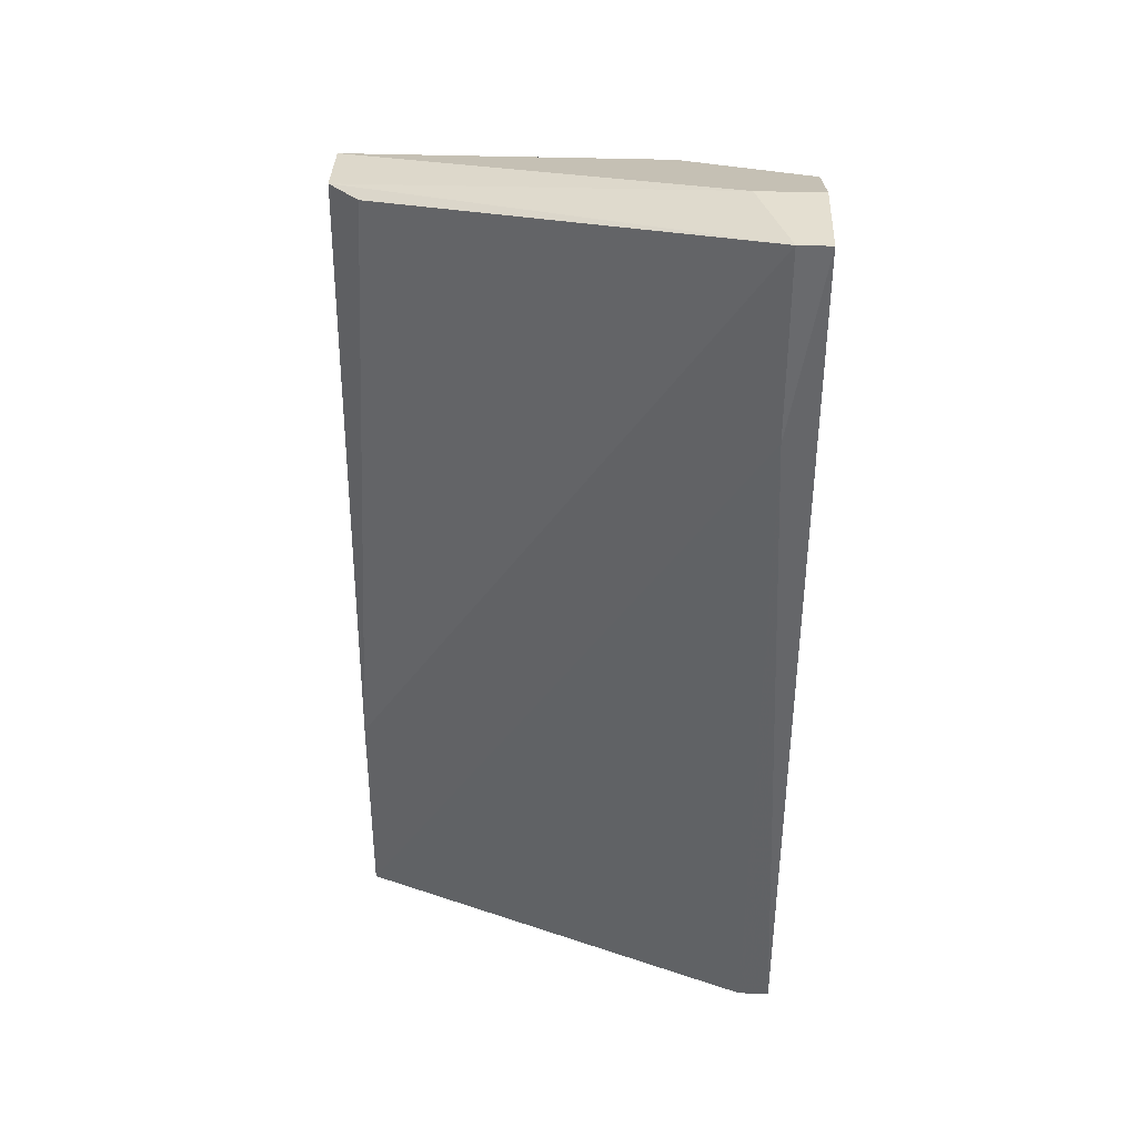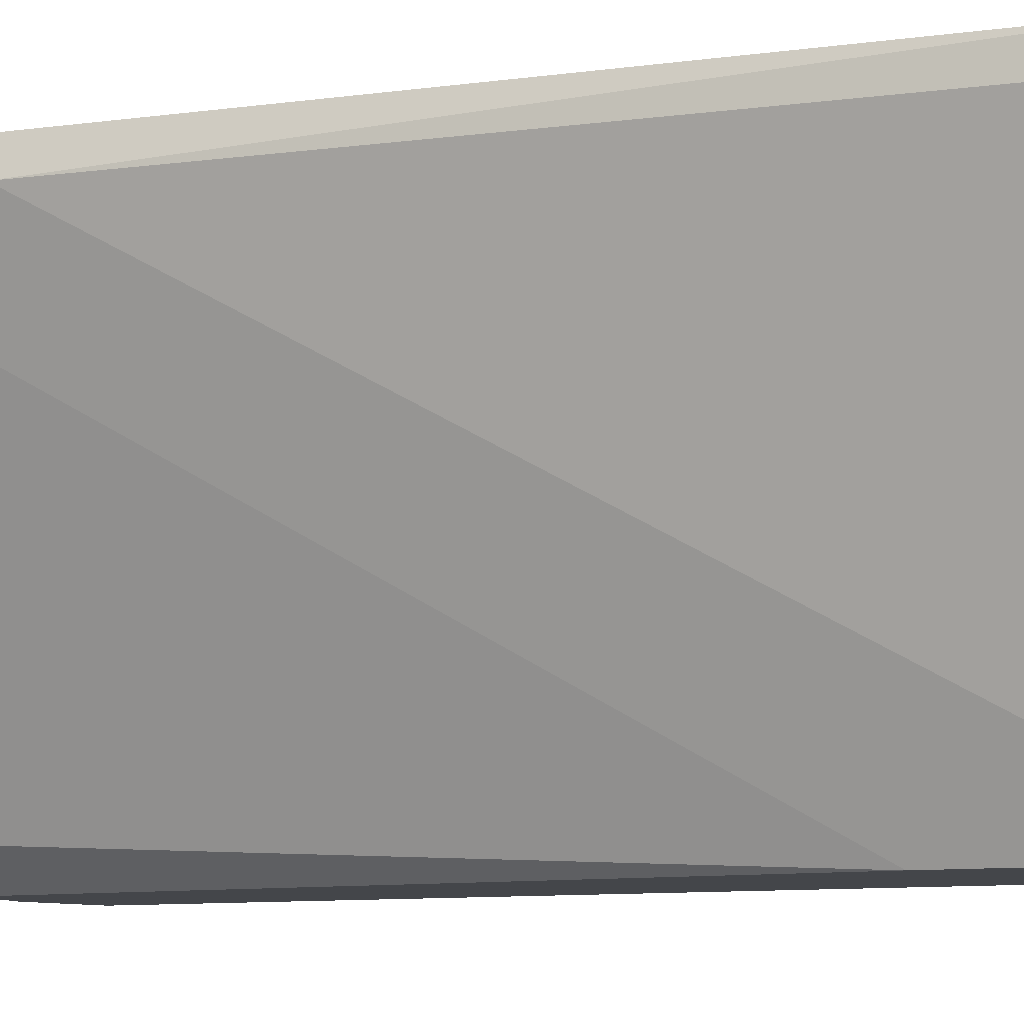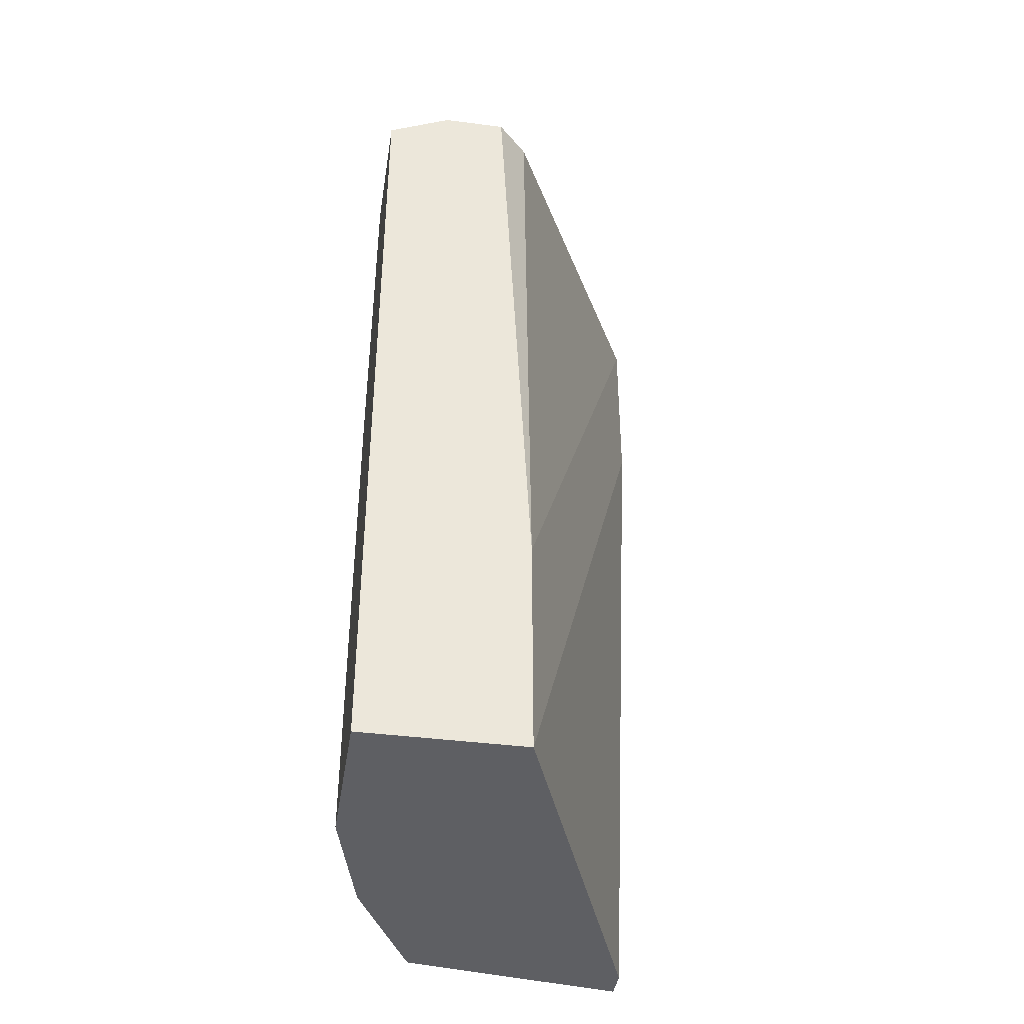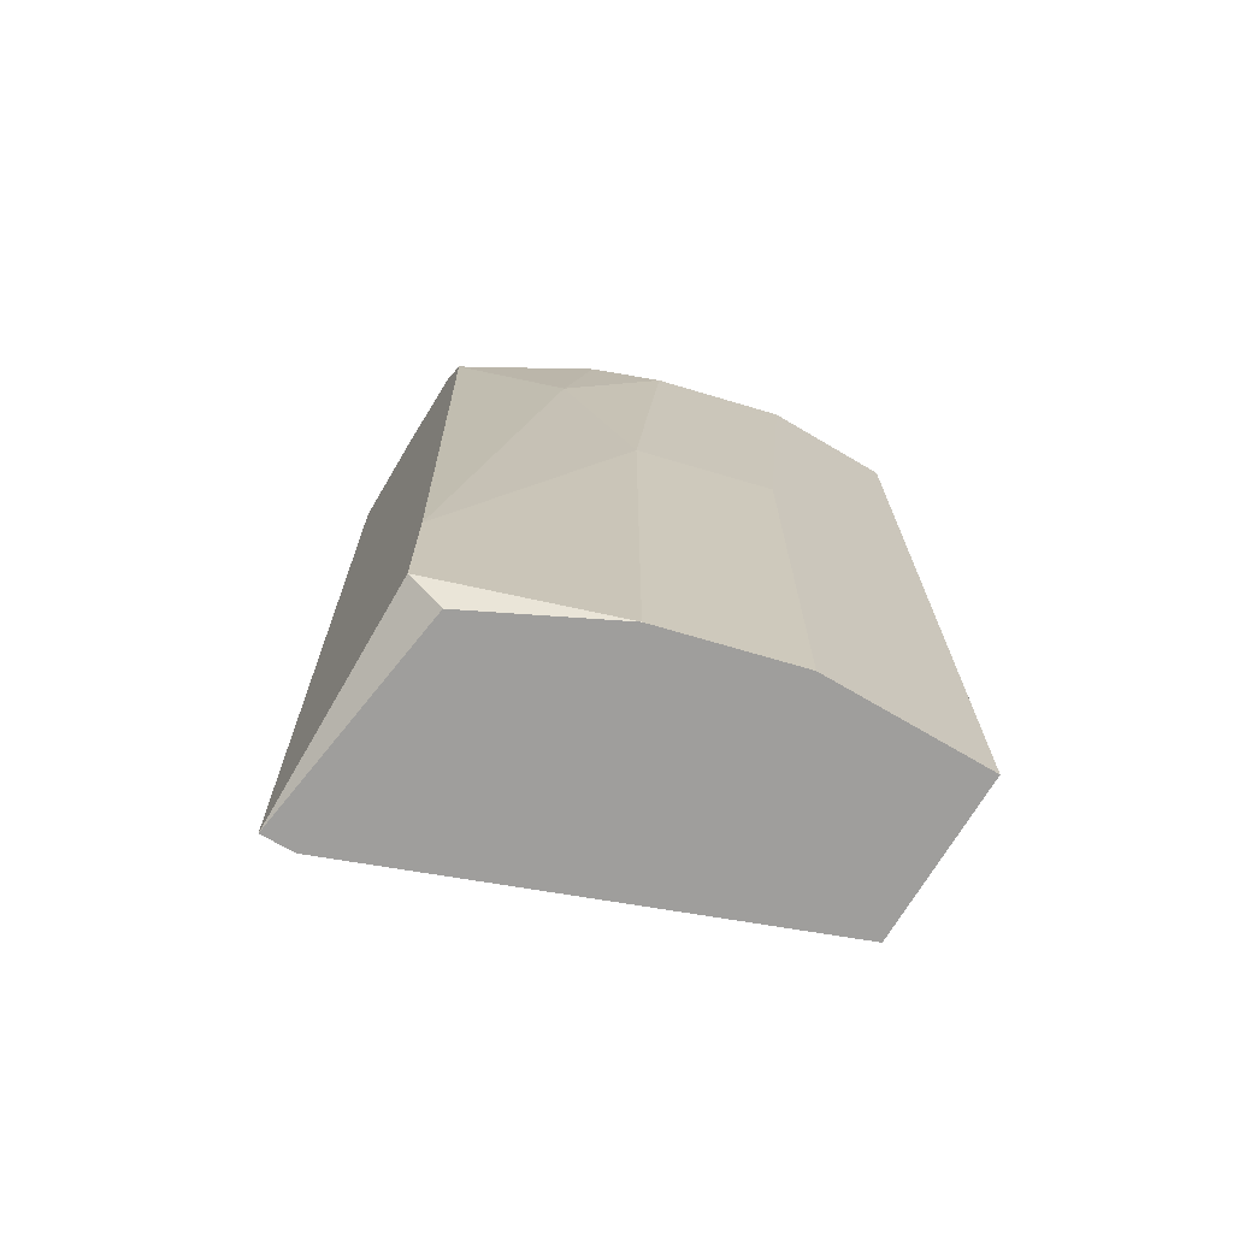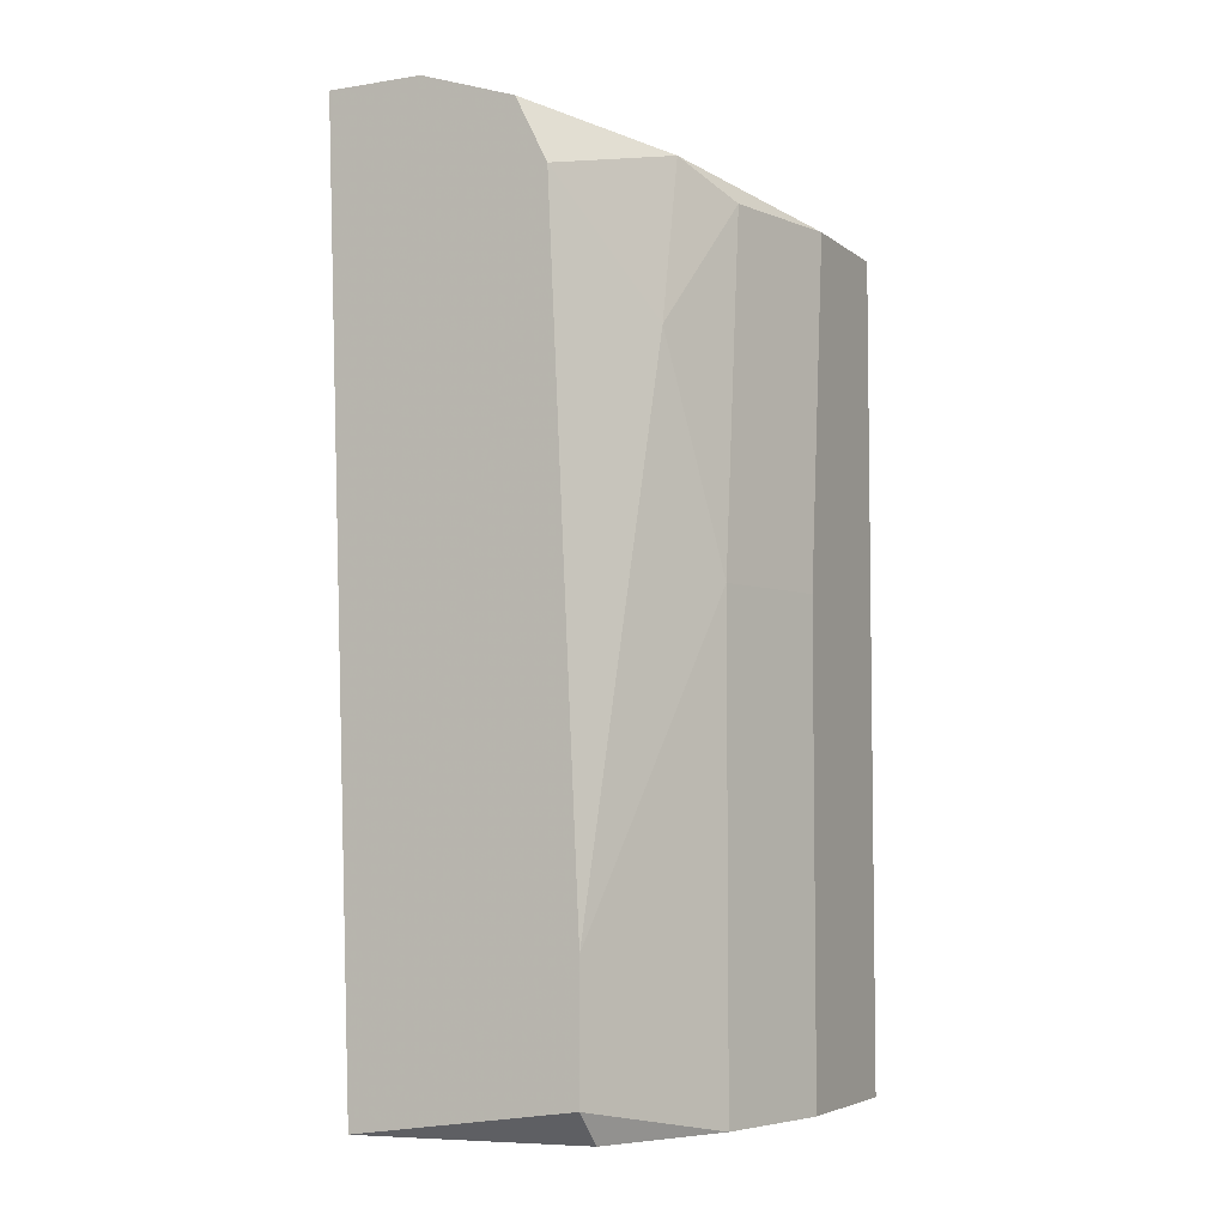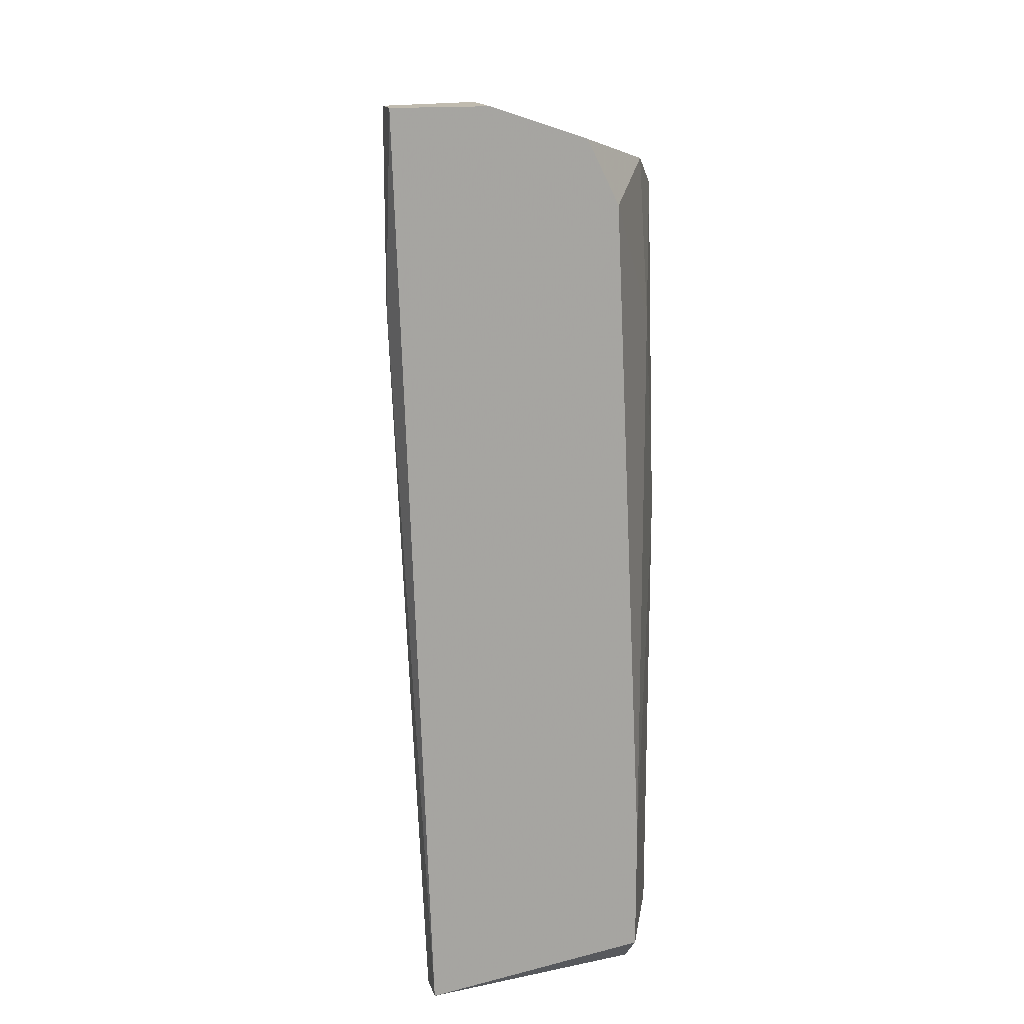
<metadata>
{"format":"obj","ext":"obj","renderer":"f3d","projection":"perspective","resolution":1024,"background":"white","views":[{"elev":36.7,"azim":-87.5,"up":"+Y"},{"elev":-9.7,"azim":-68.6,"up":"+Z"},{"elev":-40.7,"azim":171.1,"up":"+Y"},{"elev":-70.9,"azim":59.4,"up":"+Y"},{"elev":-5.2,"azim":26.3,"up":"+Y"},{"elev":16.1,"azim":-14.7,"up":"+Y"}]}
</metadata>
<code>
v 0.03162 0.03053 0.02268
v 0.03162 0.03053 0.01961
v 0.04236 0.009036 0.015
v 0.04236 -0.01399 0.015
v 0.04236 0.02592 0.01346
v 0.03929 -0.01245 0.02268
v 0.03929 -0.01399 0.02114
v 0.03929 -0.006308 0.02268
v 0.04389 0.009036 0.008864
v 0.04389 -0.01399 0.008864
v 0.04389 -0.01399 0.001185
v 0.04389 0.02592 0.007326
v 0.04389 0.02592 0.001185
v 0.02855 -0.01399 0.02268
v 0.02855 -0.01399 0.02114
v 0.02701 0.02132 0.02114
v 0.02701 0.03053 0.02268
v 0.02701 0.03053 0.02114
v 0.04082 0.01979 0.01807
v 0.04082 0.02746 0.01654
v 0.04082 0.02746 0.001185
v 0.03622 0.02899 0.02268
v 0.03622 -0.00324 0.001185
v 0.03622 -0.01399 0.001185
v 0.03622 0.02746 0.002721
v 0.03775 0.02592 0.02268
v 0.03775 0.02746 0.001185
f 3 10 9
f 1 17 14
f 24 7 14
f 7 24 11
f 24 21 11
f 1 14 26
f 7 11 4
f 14 17 16
f 26 14 8
f 21 12 13
f 11 21 13
f 12 11 13
f 11 12 10
f 4 11 10
f 24 14 15
f 14 16 15
f 16 24 15
f 17 1 18
f 16 17 18
f 24 16 18
f 21 1 20
f 12 21 20
f 5 12 20
f 21 24 23
f 18 25 23
f 24 18 23
f 8 4 3
f 4 10 3
f 26 8 19
f 20 26 19
f 5 20 19
f 8 3 19
f 3 5 19
f 25 18 27
f 21 23 27
f 23 25 27
f 14 7 6
f 7 4 6
f 8 14 6
f 4 8 6
f 1 26 22
f 20 1 22
f 26 20 22
f 1 21 2
f 18 1 2
f 21 27 2
f 27 18 2
f 12 5 9
f 10 12 9
f 5 3 9

</code>
